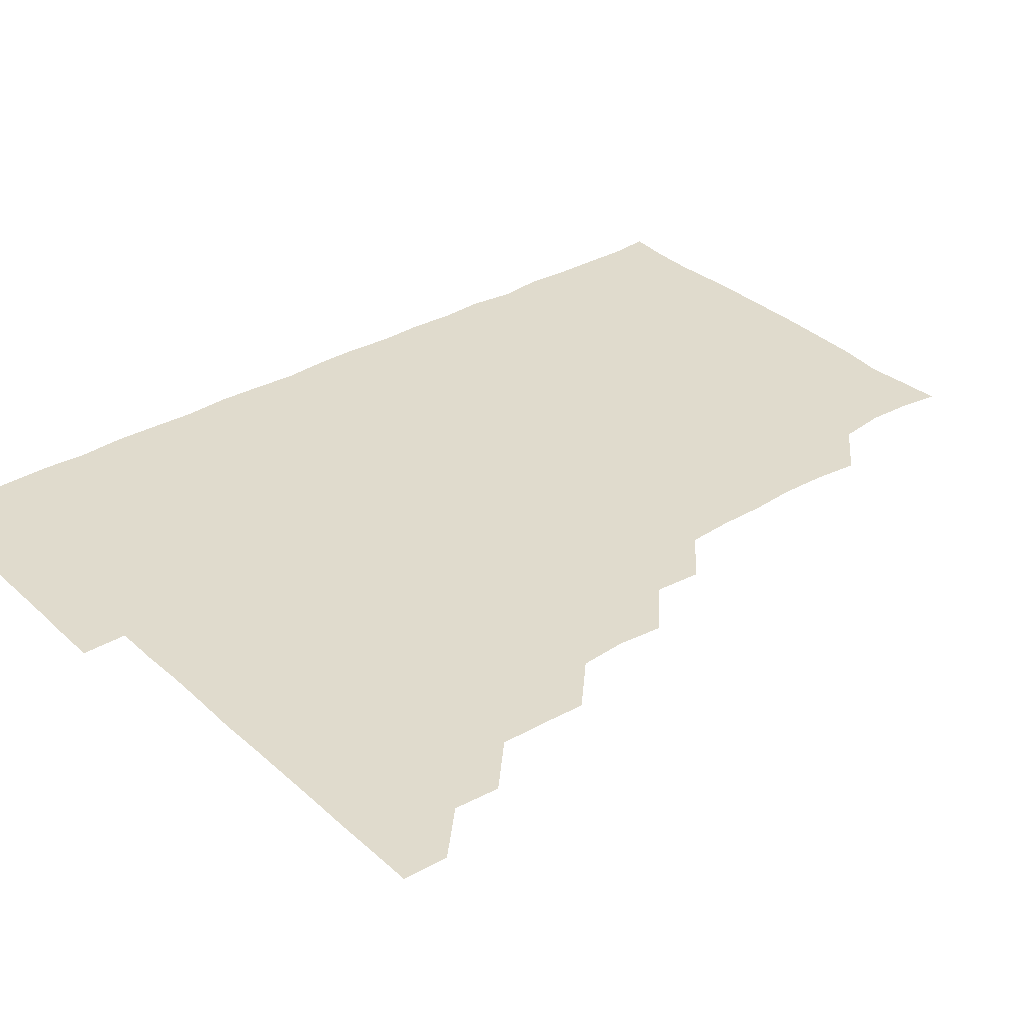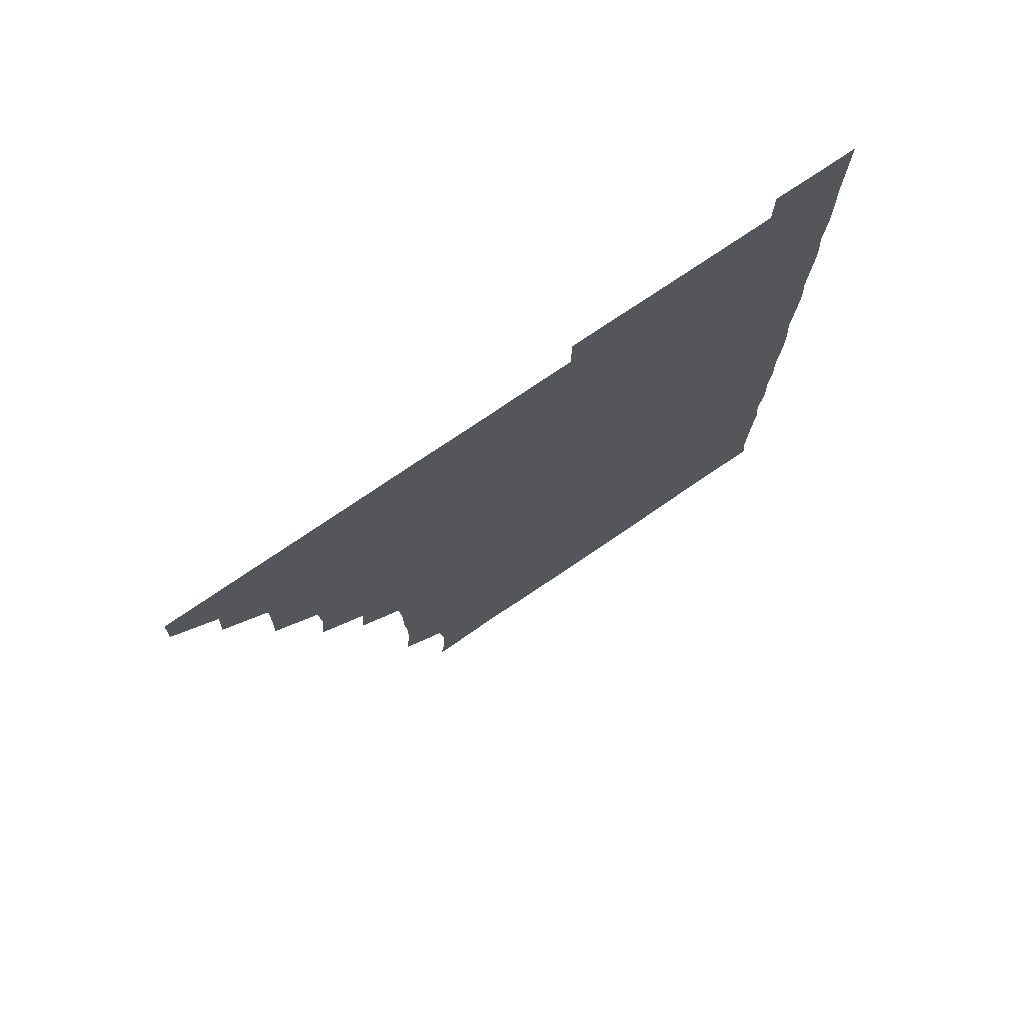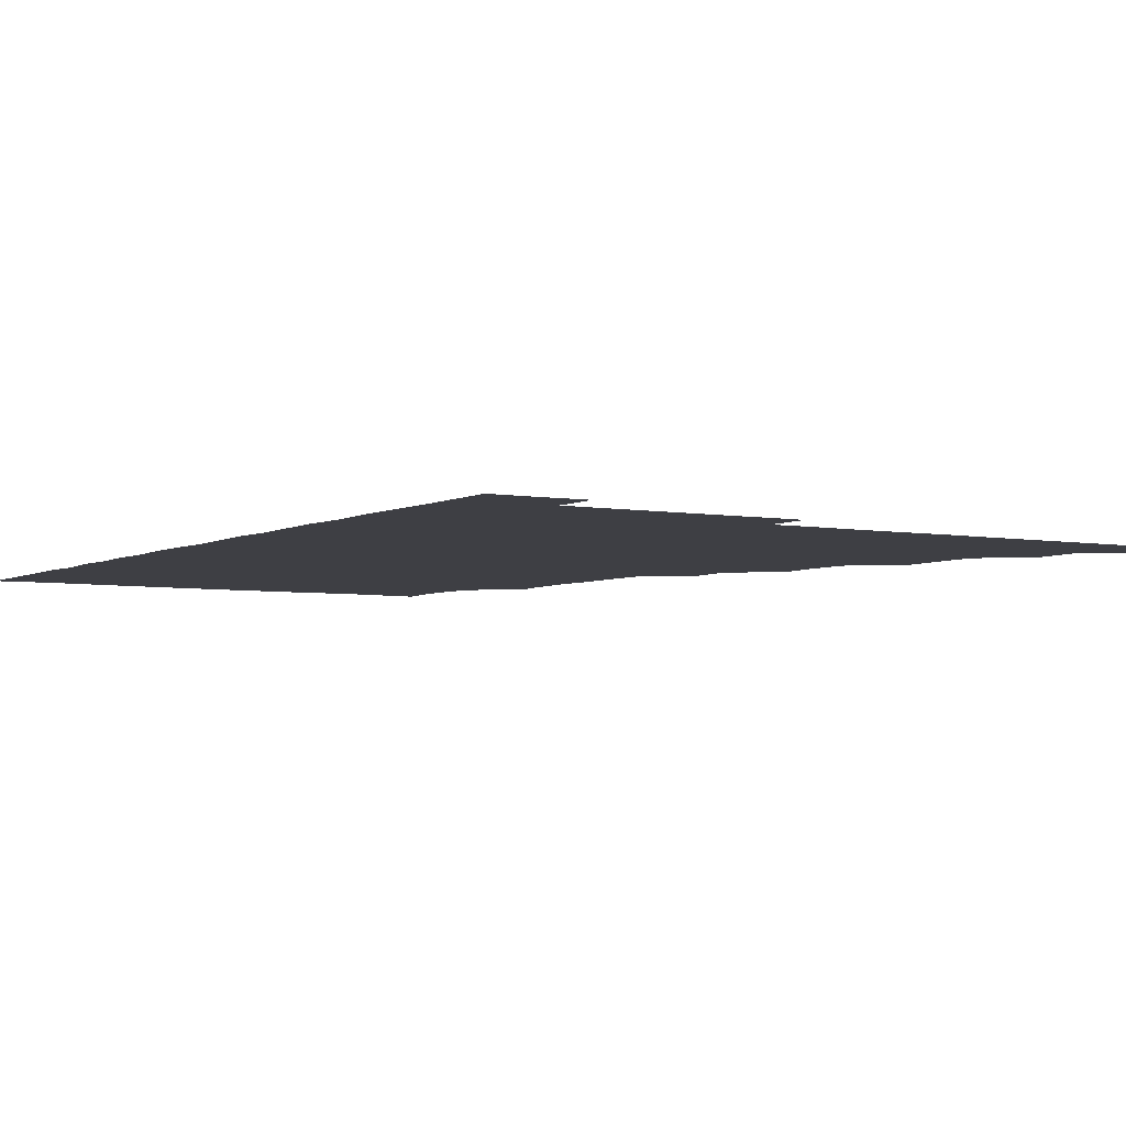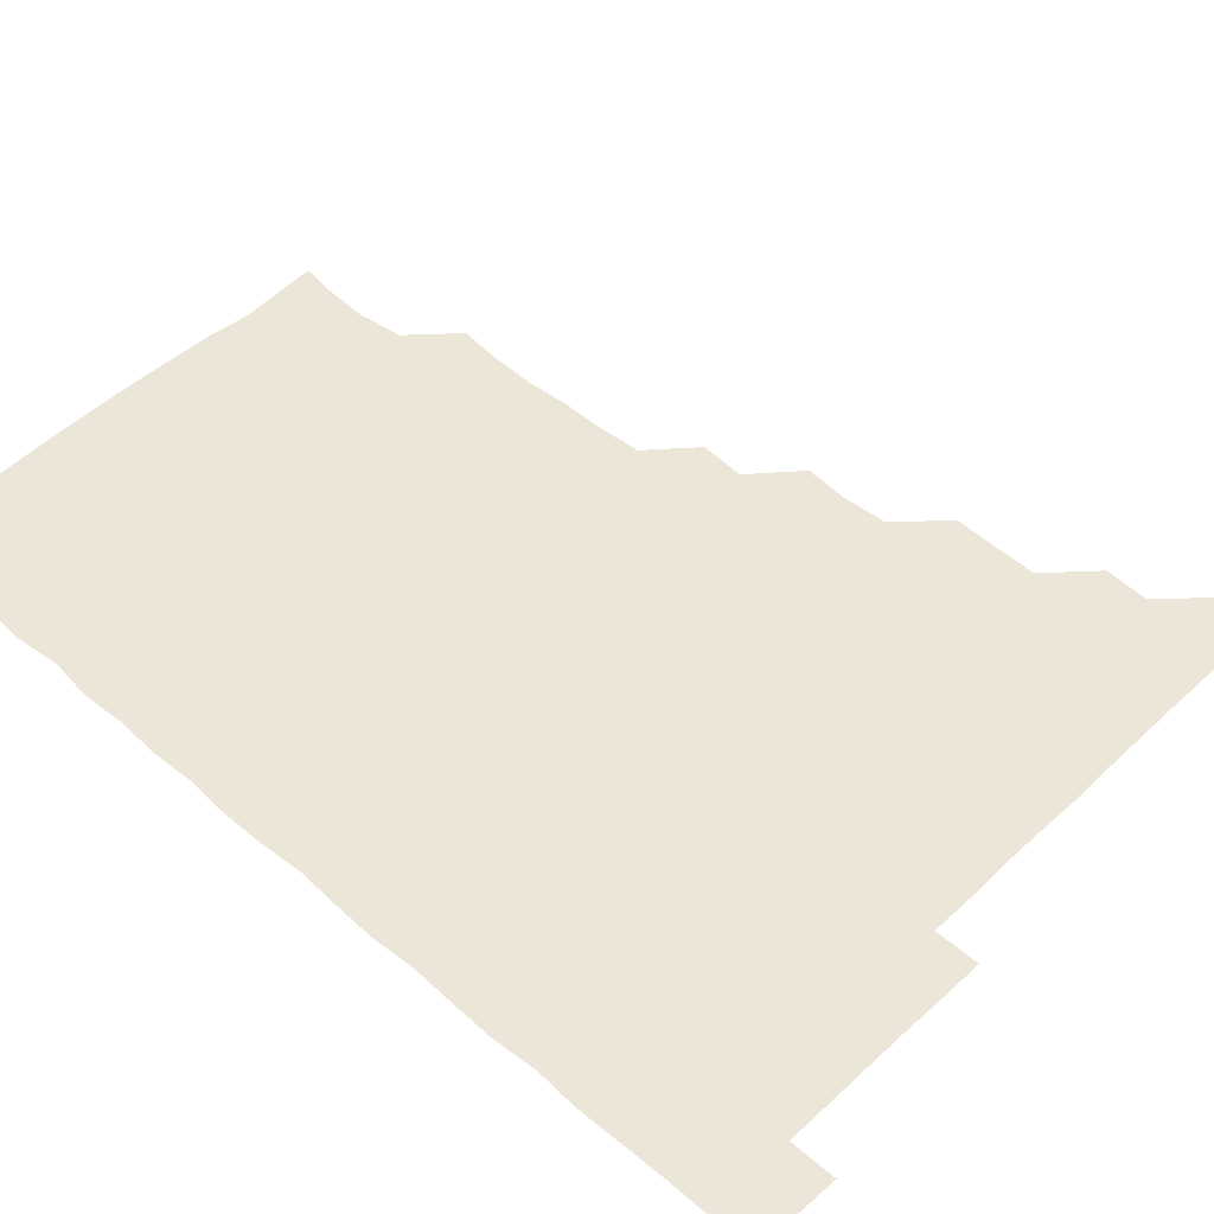
<metadata>
{"format":"obj","ext":"obj","renderer":"f3d","projection":"perspective","resolution":1024,"background":"white","views":[{"elev":33.3,"azim":-129.0,"up":"+Z"},{"elev":75.9,"azim":-34.2,"up":"+Y"},{"elev":-4.4,"azim":148.6,"up":"+Z"},{"elev":48.7,"azim":133.9,"up":"+Z"}]}
</metadata>
<code>
v 465.6 495.9 0
v 466.1 510.8 0
v 480.3 465.3 0
v 481.2 480.7 0
v 481.2 496 0
v 481.2 510.9 0
v 495.1 420.2 0
v 495.7 434.6 0
v 496 450.3 0
v 496.1 466.1 0
v 496.5 481 0
v 496.1 496 0
v 496 511.1 0
v 510.4 374.3 0
v 511.8 389.5 0
v 510.8 405.2 0
v 511.9 421.7 0
v 511.3 436.6 0
v 511.5 451.4 0
v 511.8 466.4 0
v 511.2 481 0
v 511.2 495.9 0
v 511 511 0
v 525.3 344.2 0
v 526.5 359.9 0
v 526.3 376.3 0
v 526.4 391.4 0
v 526.4 406.5 0
v 526 420.9 0
v 525.7 435.6 0
v 526.1 451.1 0
v 526.2 466.1 0
v 526.1 481 0
v 526.1 495.9 0
v 526 511 0
v 540.8 254 0
v 542.3 268.6 0
v 542.7 284.6 0
v 541.7 299.3 0
v 541.7 314.7 0
v 540.8 330.2 0
v 541.1 346.4 0
v 541.3 361.2 0
v 541.1 376.1 0
v 541.3 391.6 0
v 541 405.9 0
v 540.9 420.9 0
v 541.3 436.4 0
v 541 451 0
v 541.3 466 0
v 541 481.1 0
v 541 495.9 0
v 541 511.1 0
v 555.8 195.2 0
v 557.7 209.1 0
v 558.4 223.1 0
v 556.3 239.3 0
v 556.4 255.9 0
v 556.4 271 0
v 556.2 286 0
v 556.7 301.3 0
v 556 315.8 0
v 556.3 331.4 0
v 555.8 345.7 0
v 556.2 361.5 0
v 556.3 376.4 0
v 555.6 390.6 0
v 556.2 406.4 0
v 556.3 421.3 0
v 556 436.1 0
v 556.3 451.3 0
v 555.9 466.1 0
v 556.3 480.9 0
v 556.1 495.8 0
v 555.8 511.4 0
v 568.6 196 0
v 570.2 209.2 0
v 571.9 227 0
v 571.4 241.8 0
v 571.6 256.7 0
v 570.8 270.6 0
v 570.9 286.2 0
v 571.4 302.4 0
v 571.6 316.4 0
v 571.1 331.3 0
v 571.4 346.5 0
v 570.9 360.9 0
v 571.3 376.8 0
v 571.4 391.4 0
v 570.9 405.8 0
v 571.2 421.5 0
v 571.2 436.3 0
v 571.1 451.1 0
v 571 466 0
v 571.2 480.9 0
v 571 495.9 0
v 570.8 511.1 0
v 583.8 197.2 0
v 586.4 212.7 0
v 586.3 226.3 0
v 586.1 241.4 0
v 586.1 257 0
v 586.1 271.8 0
v 586.6 286.4 0
v 585.8 300.6 0
v 586.2 317.5 0
v 586 330.7 0
v 586.1 346.3 0
v 586.1 361.1 0
v 585.9 375.9 0
v 586.2 391.5 0
v 586 406 0
v 586 421 0
v 586.1 436.2 0
v 586 451 0
v 586.1 466 0
v 586 481 0
v 585.9 496.1 0
v 586 511 0
v 599.7 195.5 0
v 601.1 211.7 0
v 601.3 226.8 0
v 601.2 241.5 0
v 601.2 255.7 0
v 600.7 269.9 0
v 600.7 286.7 0
v 601.6 301.5 0
v 600.9 315.9 0
v 601.1 331 0
v 601.1 346.6 0
v 601.1 361.5 0
v 601.1 376 0
v 601 391.2 0
v 601.1 406.4 0
v 601.1 421.2 0
v 601.1 436.2 0
v 601 451 0
v 601 466 0
v 601.2 480.9 0
v 601.2 495.7 0
v 600.9 511.4 0
v 615.4 195.1 0
v 616.2 211.8 0
v 616.3 226.1 0
v 615.8 241.3 0
v 616.2 257 0
v 616.2 272.2 0
v 616 285.3 0
v 615.8 302.3 0
v 616 316 0
v 616.2 331.5 0
v 616 346.3 0
v 616 360.9 0
v 616 376.5 0
v 616 391.4 0
v 616 406.3 0
v 616.1 421 0
v 616 435.9 0
v 616 451 0
v 616.2 466.2 0
v 616.2 480.9 0
v 616.1 495.8 0
v 616.1 511.3 0
v 616.1 526.5 0
v 631 194.8 0
v 630.8 211.3 0
v 630.7 227.6 0
v 631.1 241.4 0
v 631.2 256.8 0
v 630.9 270.9 0
v 631.3 286.5 0
v 630.9 301 0
v 630.9 316.3 0
v 631 331.8 0
v 631.1 345.8 0
v 631 361.4 0
v 631 376.3 0
v 631 391.2 0
v 631 406 0
v 631 421.8 0
v 631 436.2 0
v 631 451 0
v 631 466.1 0
v 631.1 481 0
v 631.1 495.8 0
v 631 511.1 0
v 630.4 526.4 0
v 646.2 194.9 0
v 645.8 212.2 0
v 646.3 225.8 0
v 645.8 240.9 0
v 645.9 256.7 0
v 645.9 271.3 0
v 646.2 286.6 0
v 645.9 301.8 0
v 646.1 315.8 0
v 645.8 331.2 0
v 645.9 346.6 0
v 645.9 361.2 0
v 645.9 376.3 0
v 645.9 391.2 0
v 645.9 406.7 0
v 646 421.2 0
v 645.9 436.1 0
v 646 451.1 0
v 646 466.2 0
v 646 481 0
v 646 496 0
v 646.5 510.3 0
v 645.4 526 0
v 661.7 195.1 0
v 660.7 211.1 0
v 660.8 227.1 0
v 661.1 240.8 0
v 660.4 257 0
v 661.1 270.7 0
v 660.6 287 0
v 660.8 301.5 0
v 661 316.2 0
v 660.8 331.4 0
v 660.6 346.7 0
v 661.1 360.9 0
v 660.9 376.2 0
v 661.2 390.6 0
v 660.8 406.4 0
v 660.8 421.2 0
v 661.1 435.8 0
v 660.9 451.2 0
v 660.9 466.2 0
v 661 481 0
v 661 496 0
v 661 510.8 0
v 660.7 525.9 0
v 677 195.6 0
v 675.8 211.5 0
v 675.6 226.7 0
v 676 241.7 0
v 675.9 256.1 0
v 675.8 271.5 0
v 675.5 286.7 0
v 675.4 301.8 0
v 676.1 316 0
v 675.5 331.7 0
v 676.1 345.9 0
v 675.9 361 0
v 675.6 376.7 0
v 676 391 0
v 675.4 406.8 0
v 675.8 421.2 0
v 675.8 436.3 0
v 676 451 0
v 675.9 466.1 0
v 675.8 481.2 0
v 676 496 0
v 676 511 0
v 676 525.8 0
v 692.4 196.6 0
v 691.1 211.2 0
v 690.7 226.4 0
v 690.4 242.1 0
v 690.4 257 0
v 690.6 271.6 0
v 690.3 286.9 0
v 691.1 300.7 0
v 690.1 317.2 0
v 690.7 331.3 0
v 690.3 346.9 0
v 690.7 361.2 0
v 690.2 376.7 0
v 690.7 391.4 0
v 690.6 406.4 0
v 690.6 421.3 0
v 690.4 436.4 0
v 690.9 451 0
v 690.5 466.6 0
v 690.8 481.1 0
v 690.7 496.1 0
v 691 511 0
v 691.2 525.8 0
v 691.2 541.4 0
v 707.6 196.4 0
v 705.9 211.1 0
v 705.8 226.1 0
v 706 241.1 0
v 705 257.2 0
v 705.3 271.2 0
v 705.3 287 0
v 704.8 301.8 0
v 705.2 316.6 0
v 705.3 331.3 0
v 706 346.4 0
v 704.9 361.7 0
v 705.1 376.1 0
v 705.9 391 0
v 705.2 406.5 0
v 705.9 420.7 0
v 704.8 436.7 0
v 706 451 0
v 705 466.5 0
v 705.1 481.3 0
v 705.6 495.9 0
v 705.9 510.9 0
v 705.7 525.7 0
v 705.9 540.9 0
v 721.6 195.4 0
v 720.4 209.6 0
v 720.7 224.2 0
v 720.8 238.9 0
v 721.7 253.4 0
v 720.1 268.5 0
v 721.8 283.6 0
v 721 298.6 0
v 721.8 313.8 0
v 721.1 329 0
v 722 344 0
v 721.9 358.7 0
v 720.7 374.1 0
v 721.5 389.4 0
v 722 404.4 0
v 721 419.4 0
v 721.6 434.8 0
v 722 449.5 0
v 720.8 464.9 0
v 721.7 480.2 0
v 721.2 495.3 0
v 720.9 510.8 0
v 720.9 526 0
v 721 541 0
f 4 5 1
f 1 5 2
f 5 6 2
f 9 10 3
f 3 10 4
f 10 11 4
f 4 11 5
f 11 12 5
f 5 12 6
f 12 13 6
f 16 17 7
f 7 17 8
f 17 18 8
f 8 18 9
f 18 19 9
f 9 19 10
f 19 20 10
f 10 20 11
f 20 21 11
f 11 21 12
f 21 22 12
f 12 22 13
f 22 23 13
f 25 26 14
f 14 26 15
f 26 27 15
f 15 27 16
f 27 28 16
f 16 28 17
f 28 29 17
f 17 29 18
f 29 30 18
f 18 30 19
f 30 31 19
f 19 31 20
f 31 32 20
f 20 32 21
f 32 33 21
f 21 33 22
f 33 34 22
f 22 34 23
f 34 35 23
f 41 42 24
f 24 42 25
f 42 43 25
f 25 43 26
f 43 44 26
f 26 44 27
f 44 45 27
f 27 45 28
f 45 46 28
f 28 46 29
f 46 47 29
f 29 47 30
f 47 48 30
f 30 48 31
f 48 49 31
f 31 49 32
f 49 50 32
f 32 50 33
f 50 51 33
f 33 51 34
f 51 52 34
f 34 52 35
f 52 53 35
f 57 58 36
f 36 58 37
f 58 59 37
f 37 59 38
f 59 60 38
f 38 60 39
f 60 61 39
f 39 61 40
f 61 62 40
f 40 62 41
f 62 63 41
f 41 63 42
f 63 64 42
f 42 64 43
f 64 65 43
f 43 65 44
f 65 66 44
f 44 66 45
f 66 67 45
f 45 67 46
f 67 68 46
f 46 68 47
f 68 69 47
f 47 69 48
f 69 70 48
f 48 70 49
f 70 71 49
f 49 71 50
f 71 72 50
f 50 72 51
f 72 73 51
f 51 73 52
f 73 74 52
f 52 74 53
f 74 75 53
f 54 76 55
f 76 77 55
f 55 77 56
f 77 78 56
f 56 78 57
f 78 79 57
f 57 79 58
f 79 80 58
f 58 80 59
f 80 81 59
f 59 81 60
f 81 82 60
f 60 82 61
f 82 83 61
f 61 83 62
f 83 84 62
f 62 84 63
f 84 85 63
f 63 85 64
f 85 86 64
f 64 86 65
f 86 87 65
f 65 87 66
f 87 88 66
f 66 88 67
f 88 89 67
f 67 89 68
f 89 90 68
f 68 90 69
f 90 91 69
f 69 91 70
f 91 92 70
f 70 92 71
f 92 93 71
f 71 93 72
f 93 94 72
f 72 94 73
f 94 95 73
f 73 95 74
f 95 96 74
f 74 96 75
f 96 97 75
f 76 98 77
f 98 99 77
f 77 99 78
f 99 100 78
f 78 100 79
f 100 101 79
f 79 101 80
f 101 102 80
f 80 102 81
f 102 103 81
f 81 103 82
f 103 104 82
f 82 104 83
f 104 105 83
f 83 105 84
f 105 106 84
f 84 106 85
f 106 107 85
f 85 107 86
f 107 108 86
f 86 108 87
f 108 109 87
f 87 109 88
f 109 110 88
f 88 110 89
f 110 111 89
f 89 111 90
f 111 112 90
f 90 112 91
f 112 113 91
f 91 113 92
f 113 114 92
f 92 114 93
f 114 115 93
f 93 115 94
f 115 116 94
f 94 116 95
f 116 117 95
f 95 117 96
f 117 118 96
f 96 118 97
f 118 119 97
f 98 120 99
f 120 121 99
f 99 121 100
f 121 122 100
f 100 122 101
f 122 123 101
f 101 123 102
f 123 124 102
f 102 124 103
f 124 125 103
f 103 125 104
f 125 126 104
f 104 126 105
f 126 127 105
f 105 127 106
f 127 128 106
f 106 128 107
f 128 129 107
f 107 129 108
f 129 130 108
f 108 130 109
f 130 131 109
f 109 131 110
f 131 132 110
f 110 132 111
f 132 133 111
f 111 133 112
f 133 134 112
f 112 134 113
f 134 135 113
f 113 135 114
f 135 136 114
f 114 136 115
f 136 137 115
f 115 137 116
f 137 138 116
f 116 138 117
f 138 139 117
f 117 139 118
f 139 140 118
f 118 140 119
f 140 141 119
f 120 142 121
f 142 143 121
f 121 143 122
f 143 144 122
f 122 144 123
f 144 145 123
f 123 145 124
f 145 146 124
f 124 146 125
f 146 147 125
f 125 147 126
f 147 148 126
f 126 148 127
f 148 149 127
f 127 149 128
f 149 150 128
f 128 150 129
f 150 151 129
f 129 151 130
f 151 152 130
f 130 152 131
f 152 153 131
f 131 153 132
f 153 154 132
f 132 154 133
f 154 155 133
f 133 155 134
f 155 156 134
f 134 156 135
f 156 157 135
f 135 157 136
f 157 158 136
f 136 158 137
f 158 159 137
f 137 159 138
f 159 160 138
f 138 160 139
f 160 161 139
f 139 161 140
f 161 162 140
f 140 162 141
f 162 163 141
f 142 165 143
f 165 166 143
f 143 166 144
f 166 167 144
f 144 167 145
f 167 168 145
f 145 168 146
f 168 169 146
f 146 169 147
f 169 170 147
f 147 170 148
f 170 171 148
f 148 171 149
f 171 172 149
f 149 172 150
f 172 173 150
f 150 173 151
f 173 174 151
f 151 174 152
f 174 175 152
f 152 175 153
f 175 176 153
f 153 176 154
f 176 177 154
f 154 177 155
f 177 178 155
f 155 178 156
f 178 179 156
f 156 179 157
f 179 180 157
f 157 180 158
f 180 181 158
f 158 181 159
f 181 182 159
f 159 182 160
f 182 183 160
f 160 183 161
f 183 184 161
f 161 184 162
f 184 185 162
f 162 185 163
f 185 186 163
f 163 186 164
f 186 187 164
f 165 188 166
f 188 189 166
f 166 189 167
f 189 190 167
f 167 190 168
f 190 191 168
f 168 191 169
f 191 192 169
f 169 192 170
f 192 193 170
f 170 193 171
f 193 194 171
f 171 194 172
f 194 195 172
f 172 195 173
f 195 196 173
f 173 196 174
f 196 197 174
f 174 197 175
f 197 198 175
f 175 198 176
f 198 199 176
f 176 199 177
f 199 200 177
f 177 200 178
f 200 201 178
f 178 201 179
f 201 202 179
f 179 202 180
f 202 203 180
f 180 203 181
f 203 204 181
f 181 204 182
f 204 205 182
f 182 205 183
f 205 206 183
f 183 206 184
f 206 207 184
f 184 207 185
f 207 208 185
f 185 208 186
f 208 209 186
f 186 209 187
f 209 210 187
f 188 211 189
f 211 212 189
f 189 212 190
f 212 213 190
f 190 213 191
f 213 214 191
f 191 214 192
f 214 215 192
f 192 215 193
f 215 216 193
f 193 216 194
f 216 217 194
f 194 217 195
f 217 218 195
f 195 218 196
f 218 219 196
f 196 219 197
f 219 220 197
f 197 220 198
f 220 221 198
f 198 221 199
f 221 222 199
f 199 222 200
f 222 223 200
f 200 223 201
f 223 224 201
f 201 224 202
f 224 225 202
f 202 225 203
f 225 226 203
f 203 226 204
f 226 227 204
f 204 227 205
f 227 228 205
f 205 228 206
f 228 229 206
f 206 229 207
f 229 230 207
f 207 230 208
f 230 231 208
f 208 231 209
f 231 232 209
f 209 232 210
f 232 233 210
f 211 234 212
f 234 235 212
f 212 235 213
f 235 236 213
f 213 236 214
f 236 237 214
f 214 237 215
f 237 238 215
f 215 238 216
f 238 239 216
f 216 239 217
f 239 240 217
f 217 240 218
f 240 241 218
f 218 241 219
f 241 242 219
f 219 242 220
f 242 243 220
f 220 243 221
f 243 244 221
f 221 244 222
f 244 245 222
f 222 245 223
f 245 246 223
f 223 246 224
f 246 247 224
f 224 247 225
f 247 248 225
f 225 248 226
f 248 249 226
f 226 249 227
f 249 250 227
f 227 250 228
f 250 251 228
f 228 251 229
f 251 252 229
f 229 252 230
f 252 253 230
f 230 253 231
f 253 254 231
f 231 254 232
f 254 255 232
f 232 255 233
f 255 256 233
f 234 257 235
f 257 258 235
f 235 258 236
f 258 259 236
f 236 259 237
f 259 260 237
f 237 260 238
f 260 261 238
f 238 261 239
f 261 262 239
f 239 262 240
f 262 263 240
f 240 263 241
f 263 264 241
f 241 264 242
f 264 265 242
f 242 265 243
f 265 266 243
f 243 266 244
f 266 267 244
f 244 267 245
f 267 268 245
f 245 268 246
f 268 269 246
f 246 269 247
f 269 270 247
f 247 270 248
f 270 271 248
f 248 271 249
f 271 272 249
f 249 272 250
f 272 273 250
f 250 273 251
f 273 274 251
f 251 274 252
f 274 275 252
f 252 275 253
f 275 276 253
f 253 276 254
f 276 277 254
f 254 277 255
f 277 278 255
f 255 278 256
f 278 279 256
f 257 281 258
f 281 282 258
f 258 282 259
f 282 283 259
f 259 283 260
f 283 284 260
f 260 284 261
f 284 285 261
f 261 285 262
f 285 286 262
f 262 286 263
f 286 287 263
f 263 287 264
f 287 288 264
f 264 288 265
f 288 289 265
f 265 289 266
f 289 290 266
f 266 290 267
f 290 291 267
f 267 291 268
f 291 292 268
f 268 292 269
f 292 293 269
f 269 293 270
f 293 294 270
f 270 294 271
f 294 295 271
f 271 295 272
f 295 296 272
f 272 296 273
f 296 297 273
f 273 297 274
f 297 298 274
f 274 298 275
f 298 299 275
f 275 299 276
f 299 300 276
f 276 300 277
f 300 301 277
f 277 301 278
f 301 302 278
f 278 302 279
f 302 303 279
f 279 303 280
f 303 304 280
f 281 305 282
f 305 306 282
f 282 306 283
f 306 307 283
f 283 307 284
f 307 308 284
f 284 308 285
f 308 309 285
f 285 309 286
f 309 310 286
f 286 310 287
f 310 311 287
f 287 311 288
f 311 312 288
f 288 312 289
f 312 313 289
f 289 313 290
f 313 314 290
f 290 314 291
f 314 315 291
f 291 315 292
f 315 316 292
f 292 316 293
f 316 317 293
f 293 317 294
f 317 318 294
f 294 318 295
f 318 319 295
f 295 319 296
f 319 320 296
f 296 320 297
f 320 321 297
f 297 321 298
f 321 322 298
f 298 322 299
f 322 323 299
f 299 323 300
f 323 324 300
f 300 324 301
f 324 325 301
f 301 325 302
f 325 326 302
f 302 326 303
f 326 327 303
f 303 327 304
f 327 328 304

</code>
